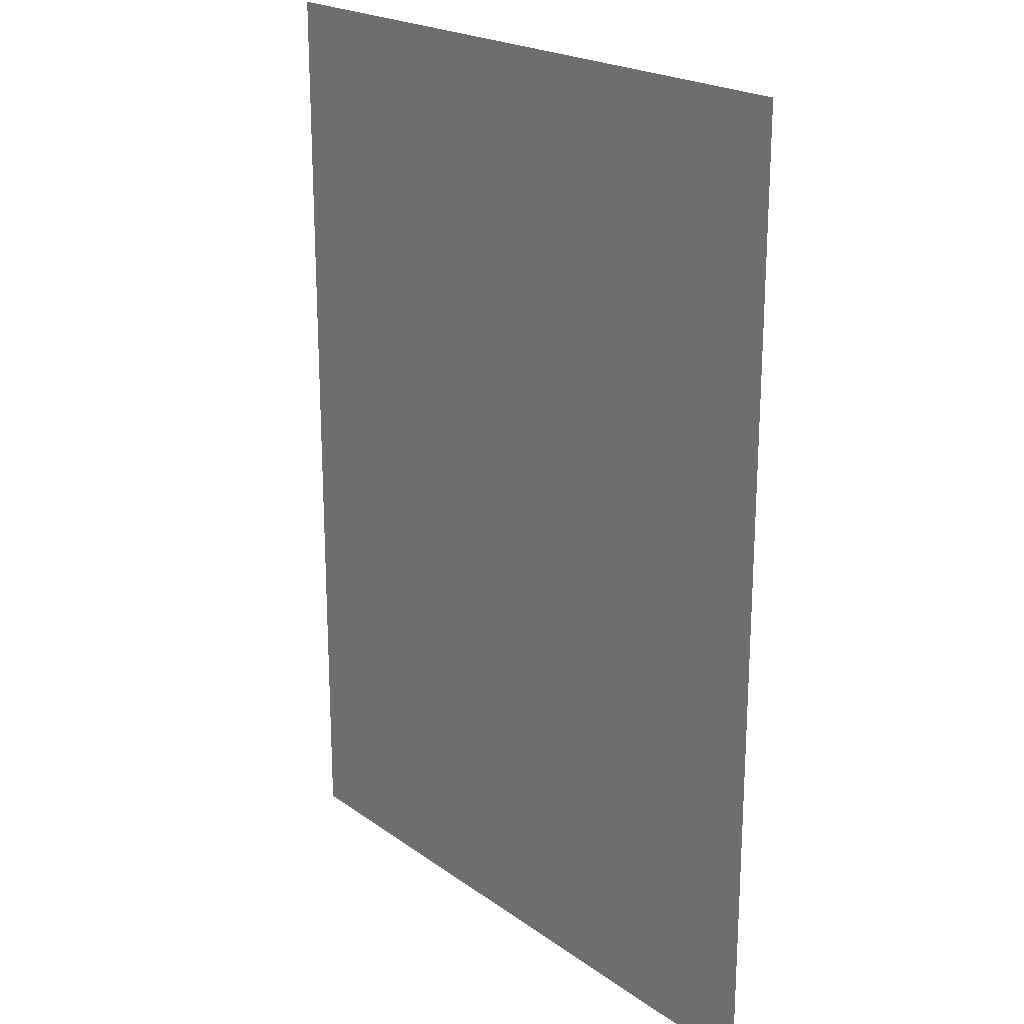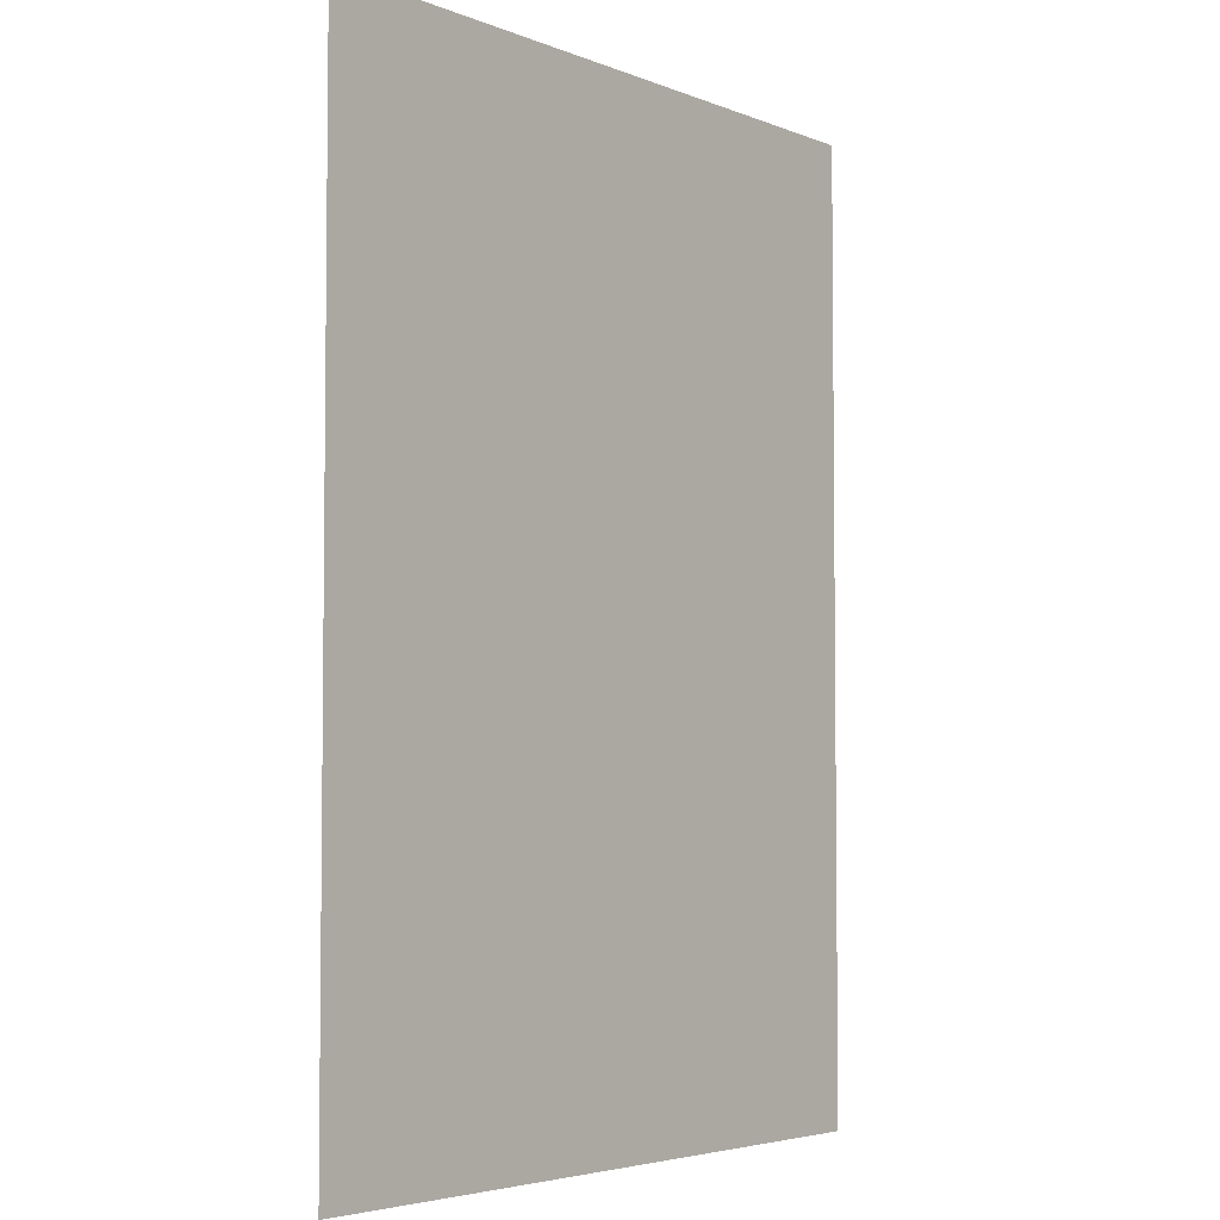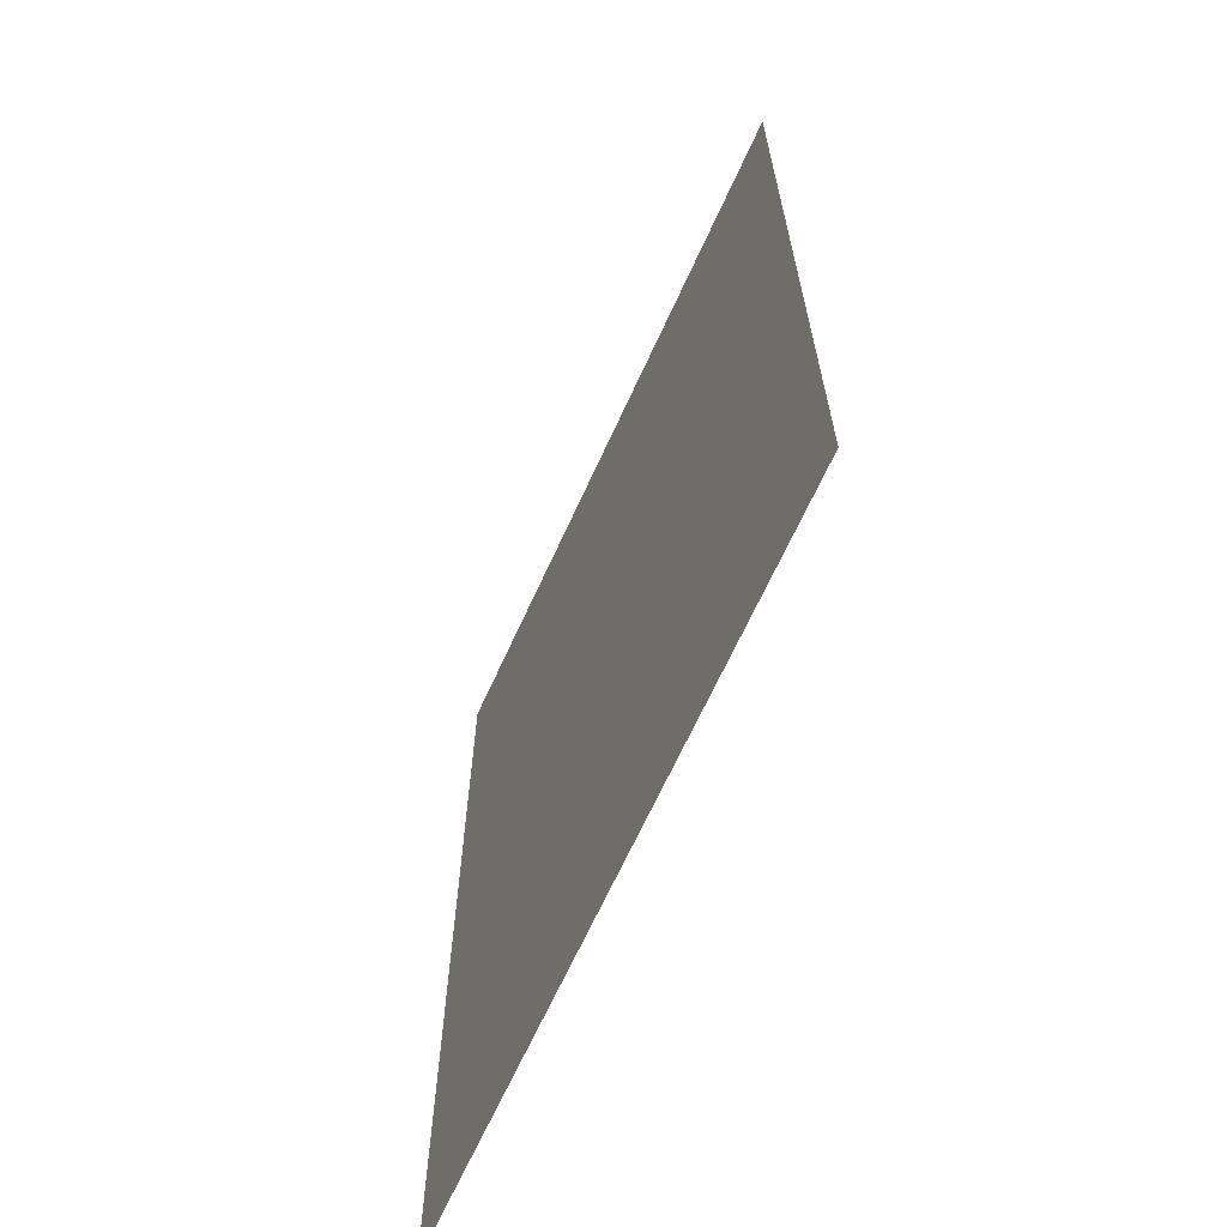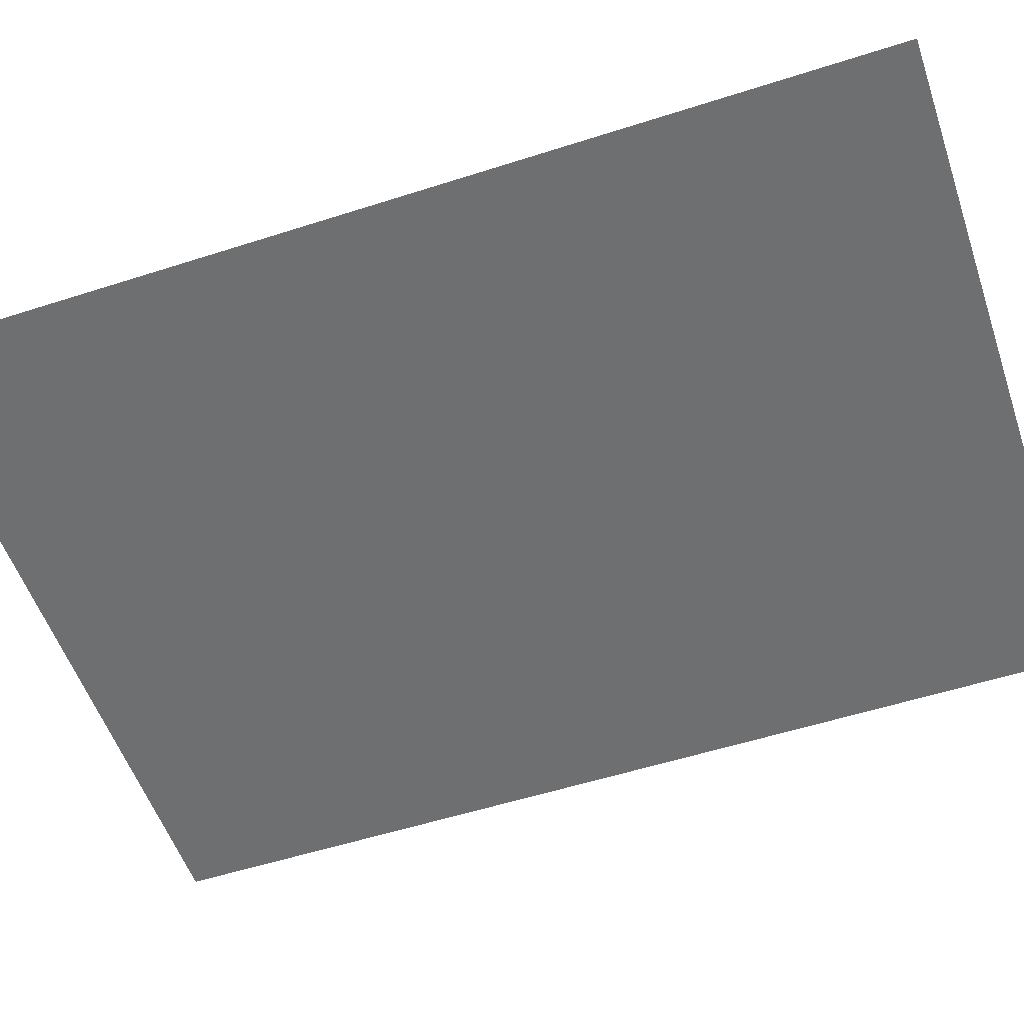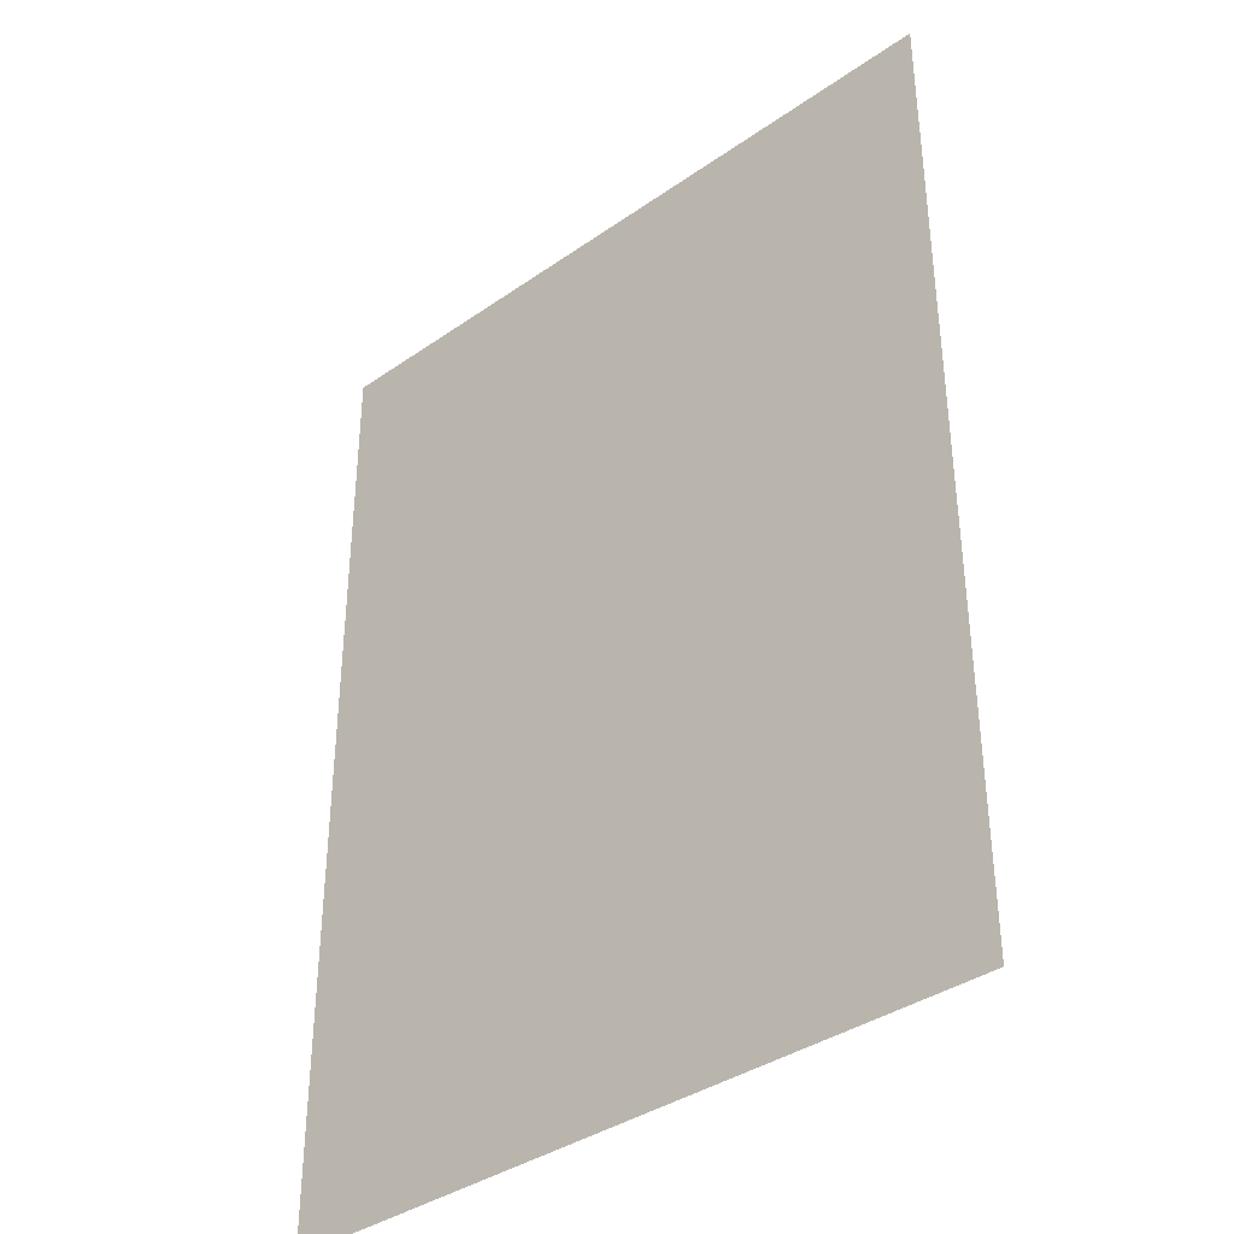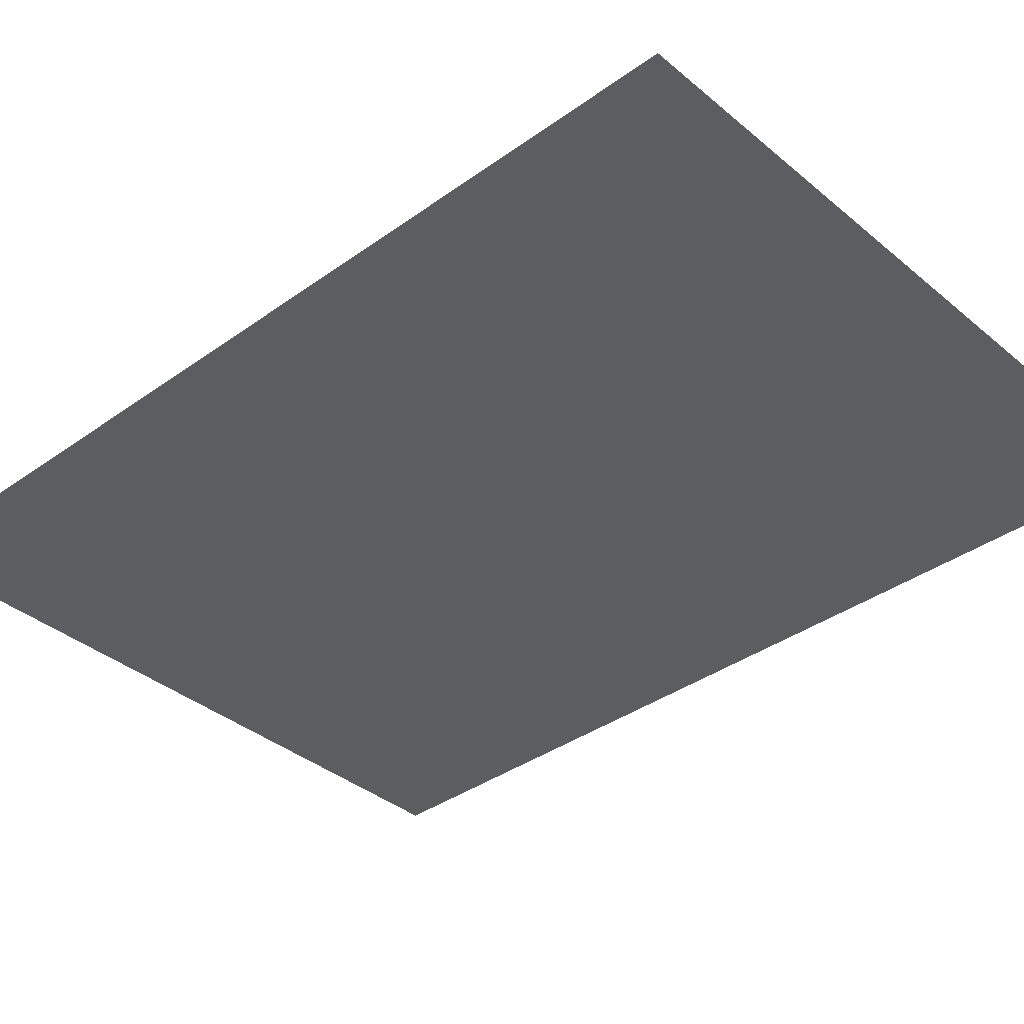
<metadata>
{"format":"obj","ext":"obj","renderer":"f3d","projection":"perspective","resolution":1024,"background":"white","views":[{"elev":21.1,"azim":-128.5,"up":"+Z"},{"elev":-4.3,"azim":128.3,"up":"+Z"},{"elev":-67.0,"azim":65.5,"up":"+Z"},{"elev":-54.6,"azim":108.8,"up":"+Y"},{"elev":-37.5,"azim":-138.2,"up":"+Z"},{"elev":-36.8,"azim":132.9,"up":"+Y"}]}
</metadata>
<code>
g default
v -1.311 0 1.784
v 1.311 0 1.784
v -1.311 0 -1.784
v 1.311 0 -1.784
g paper02:pPlane50
f 1 2 4 3

</code>
